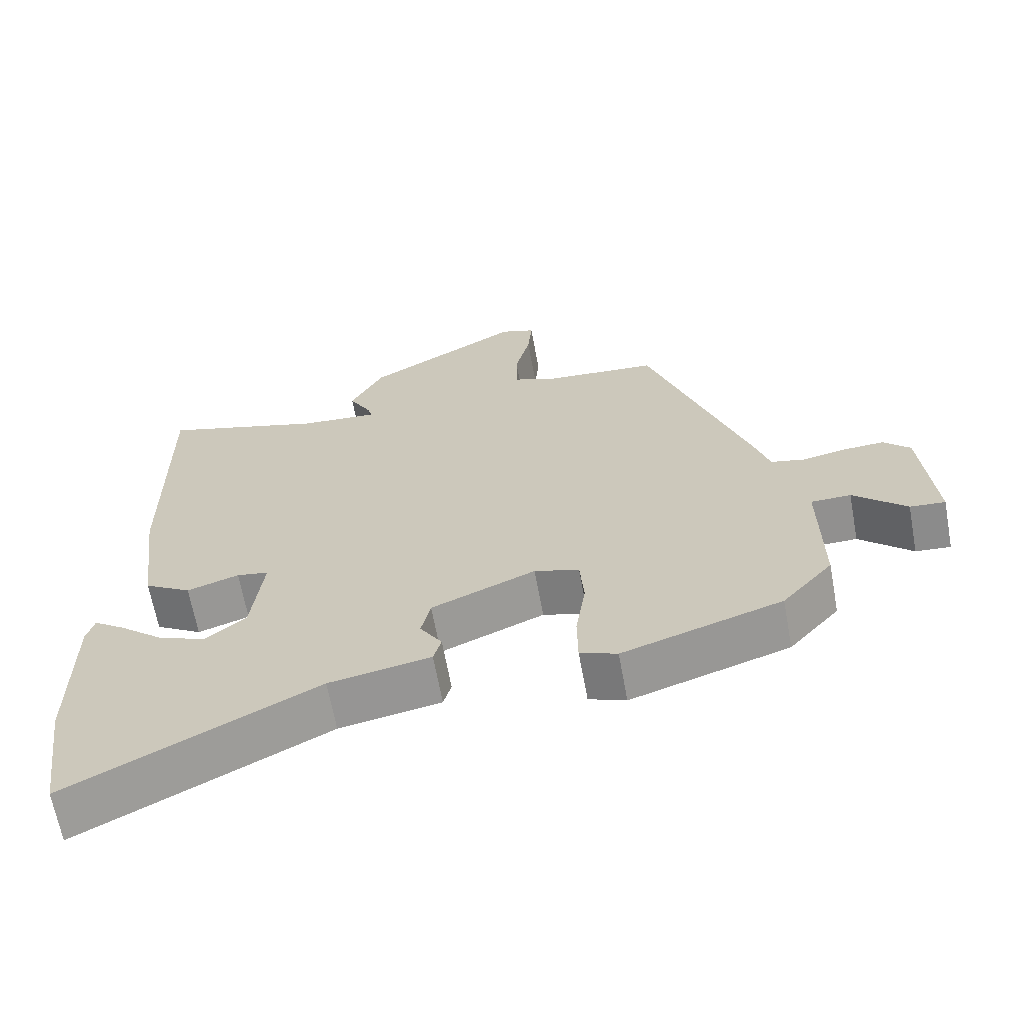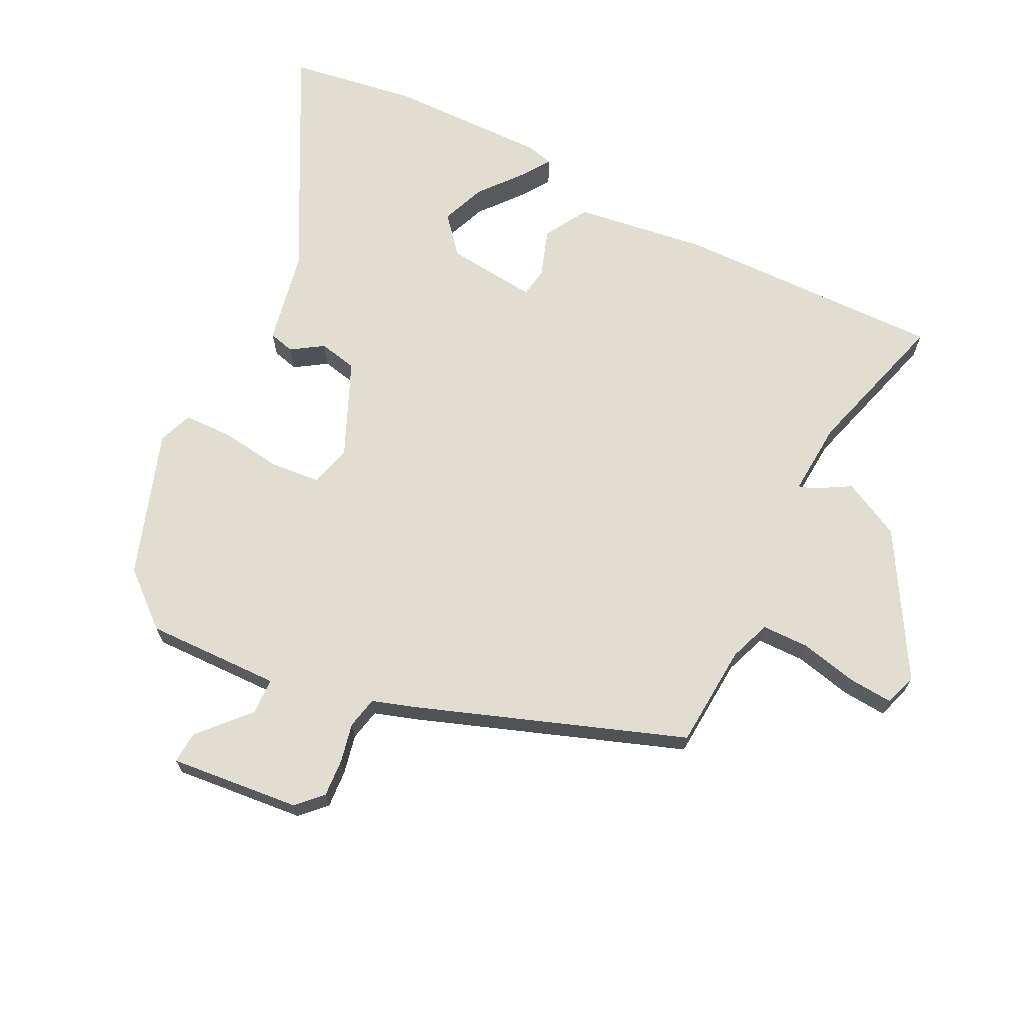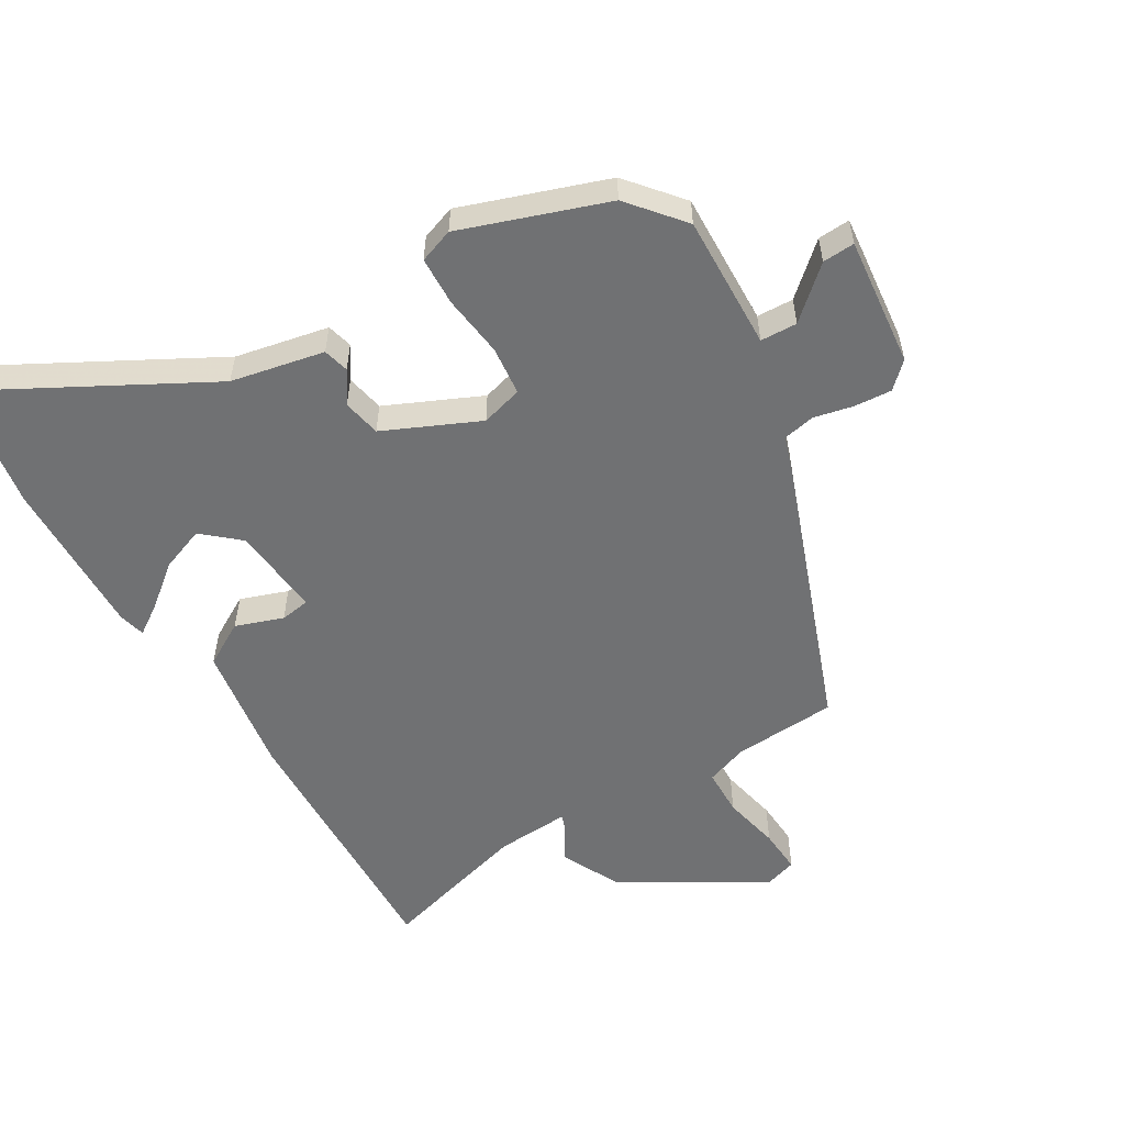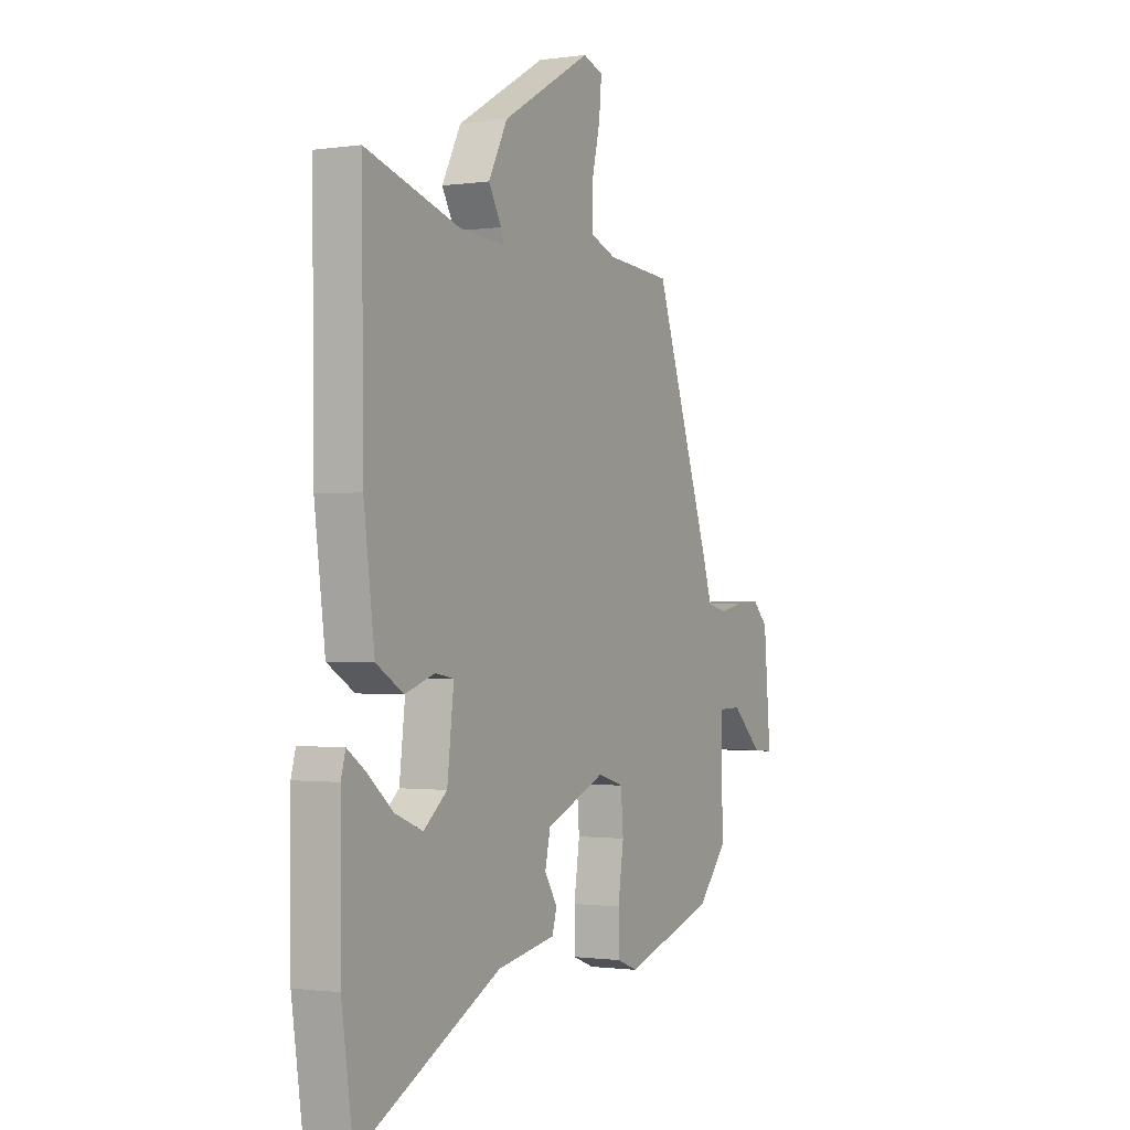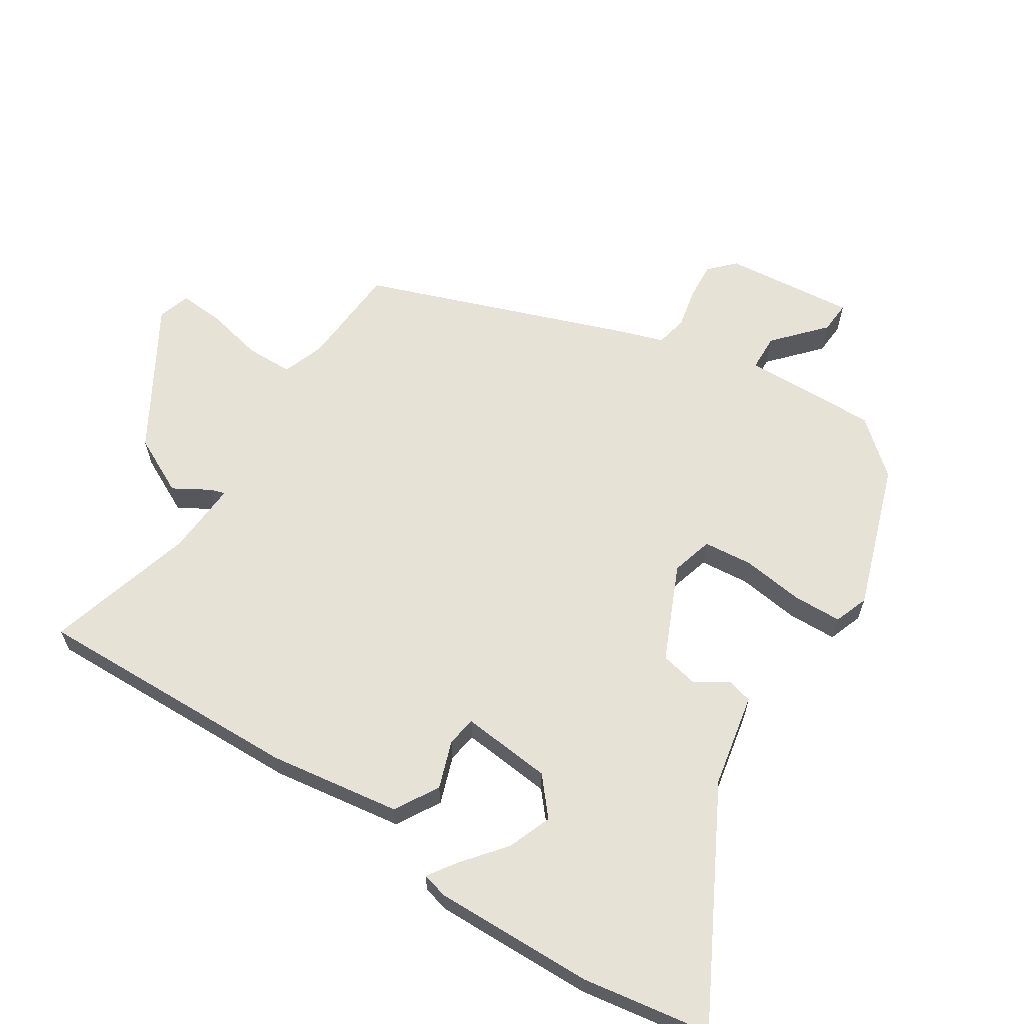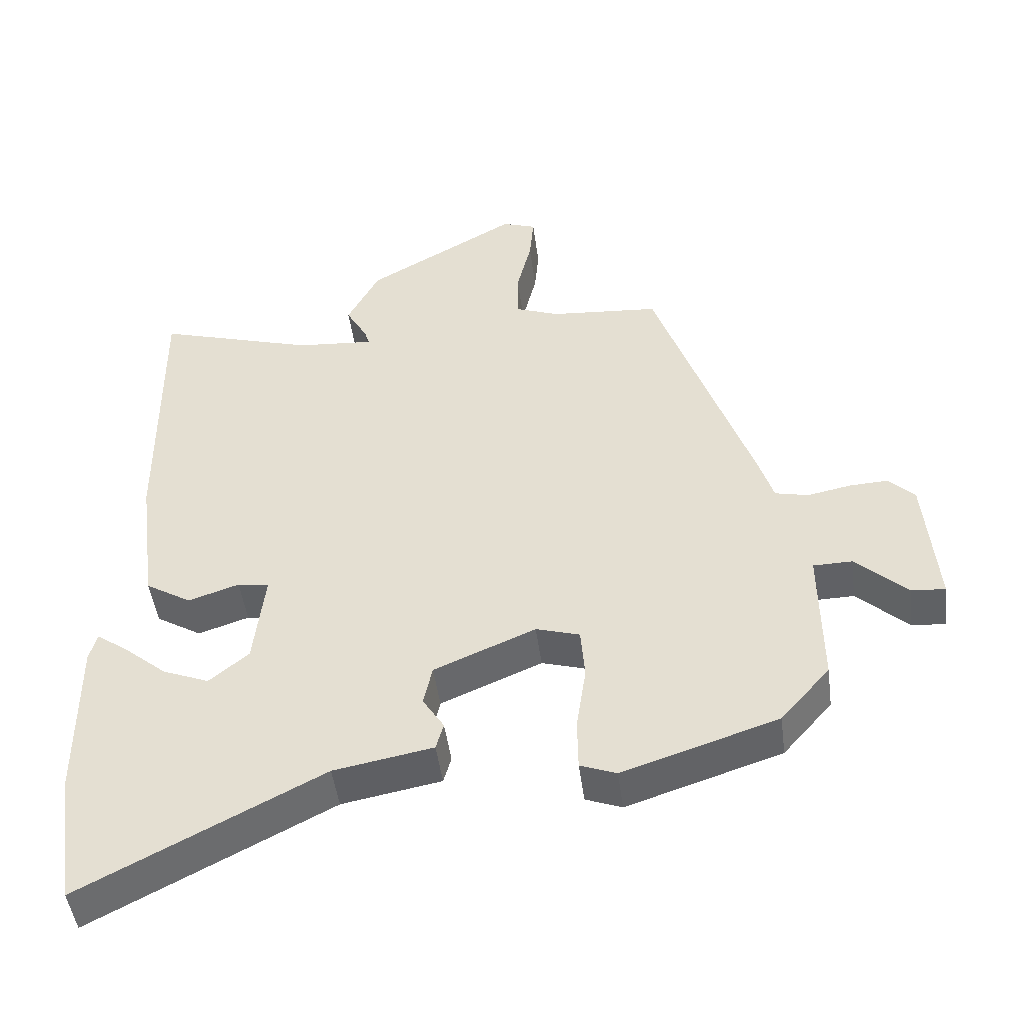
<metadata>
{"format":"obj","ext":"obj","renderer":"f3d","projection":"perspective","resolution":1024,"background":"white","views":[{"elev":-65.4,"azim":-169.6,"up":"+Z"},{"elev":68.6,"azim":-64.2,"up":"+Y"},{"elev":-55.2,"azim":-150.5,"up":"+Y"},{"elev":-0.9,"azim":118.2,"up":"+Z"},{"elev":63.1,"azim":121.7,"up":"+Y"},{"elev":-47.5,"azim":-172.5,"up":"+Z"}]}
</metadata>
<code>
v -0.478 0.07 -0.442
v -0.549 0.07 -0.361
v -0.547 0.07 -0.155
v -0.603 0.07 -0.154
v -0.677 0.07 -0.223
v -0.726 0.07 -0.227
v -0.709 0.07 -0.028
v -0.672 0.07 0.009
v -0.615 0.07 0.006
v -0.554 0.07 -0.006
v -0.506 0.07 0.005
v -0.486 0.07 0.069
v -0.344 0.07 0.478
v -0.186 0.07 0.491
v -0.123 0.07 0.515
v -0.123 0.07 0.587
v -0.144 0.07 0.674
v -0.15 0.07 0.742
v -0.101 0.07 0.759
v 0.117 0.07 0.635
v 0.163 0.07 0.547
v 0.132 0.07 0.492
v 0.125 0.07 0.469
v 0.237 0.07 0.478
v 0.465 0.07 0.547
v 0.461 0.07 0.136
v 0.435 0.07 -0.065
v 0.369 0.07 -0.105
v 0.296 0.07 -0.081
v 0.251 0.07 -0.089
v 0.267 0.07 -0.227
v 0.324 0.07 -0.274
v 0.391 0.07 -0.247
v 0.454 0.07 -0.194
v 0.498 0.07 -0.163
v 0.509 0.07 -0.203
v 0.508 0.07 -0.447
v 0.48 0.07 -0.642
v 0.135 0.07 -0.465
v -0.008 0.07 -0.439
v -0.019 0.07 -0.4
v 0.012 0.07 -0.351
v -0.001 0.07 -0.293
v -0.147 0.07 -0.231
v -0.21 0.07 -0.25
v -0.216 0.07 -0.325
v -0.202 0.07 -0.419
v -0.203 0.07 -0.494
v -0.255 0.07 -0.514
v -0.478 0 -0.442
v -0.549 0 -0.361
v -0.547 0 -0.155
v -0.603 0 -0.154
v -0.677 0 -0.223
v -0.726 0 -0.227
v -0.709 0 -0.028
v -0.672 0 0.009
v -0.615 0 0.006
v -0.554 0 -0.006
v -0.506 0 0.005
v -0.486 0 0.069
v -0.344 0 0.478
v -0.186 0 0.491
v -0.123 0 0.515
v -0.123 0 0.587
v -0.144 0 0.674
v -0.15 0 0.742
v -0.101 0 0.759
v 0.117 0 0.635
v 0.163 0 0.547
v 0.132 0 0.492
v 0.125 0 0.469
v 0.237 0 0.478
v 0.465 0 0.547
v 0.461 0 0.136
v 0.435 0 -0.065
v 0.369 0 -0.105
v 0.296 0 -0.081
v 0.251 0 -0.089
v 0.267 0 -0.227
v 0.324 0 -0.274
v 0.391 0 -0.247
v 0.454 0 -0.194
v 0.498 0 -0.163
v 0.509 0 -0.203
v 0.508 0 -0.447
v 0.48 0 -0.642
v 0.135 0 -0.465
v -0.008 0 -0.439
v -0.019 0 -0.4
v 0.012 0 -0.351
v -0.001 0 -0.293
v -0.147 0 -0.231
v -0.21 0 -0.25
v -0.216 0 -0.325
v -0.202 0 -0.419
v -0.203 0 -0.494
v -0.255 0 -0.514
f 46 47 48 49
f 45 46 49 1
f 39 40 41 42
f 39 42 43
f 38 39 43
f 37 38 43
f 33 34 35 36
f 32 33 36 37
f 31 32 37 43
f 26 27 28 29
f 24 25 26 29
f 23 24 29 30
f 19 20 21 22
f 19 22 23
f 16 17 18 19
f 15 16 19 23
f 14 15 23 30
f 11 12 13 14
f 7 8 9 10
f 5 6 7 10
f 4 5 10 11
f 3 4 11 14
f 45 1 2 3
f 44 45 3 14
f 31 43 44
f 14 30 31 44
f 98 97 96 95
f 50 98 95 94
f 91 90 89 88
f 92 91 88
f 92 88 87
f 92 87 86
f 85 84 83 82
f 86 85 82 81
f 92 86 81 80
f 78 77 76 75
f 78 75 74 73
f 79 78 73 72
f 71 70 69 68
f 72 71 68
f 68 67 66 65
f 72 68 65 64
f 79 72 64 63
f 63 62 61 60
f 59 58 57 56
f 59 56 55 54
f 60 59 54 53
f 63 60 53 52
f 52 51 50 94
f 63 52 94 93
f 93 92 80
f 93 80 79 63
f 1 50 51 2
f 2 51 52 3
f 3 52 53 4
f 4 53 54 5
f 5 54 55 6
f 6 55 56 7
f 7 56 57 8
f 8 57 58 9
f 9 58 59 10
f 10 59 60 11
f 11 60 61 12
f 12 61 62 13
f 13 62 63 14
f 14 63 64 15
f 15 64 65 16
f 16 65 66 17
f 17 66 67 18
f 18 67 68 19
f 19 68 69 20
f 20 69 70 21
f 21 70 71 22
f 22 71 72 23
f 23 72 73 24
f 24 73 74 25
f 25 74 75 26
f 26 75 76 27
f 27 76 77 28
f 28 77 78 29
f 29 78 79 30
f 30 79 80 31
f 31 80 81 32
f 32 81 82 33
f 33 82 83 34
f 34 83 84 35
f 35 84 85 36
f 36 85 86 37
f 37 86 87 38
f 38 87 88 39
f 39 88 89 40
f 40 89 90 41
f 41 90 91 42
f 42 91 92 43
f 43 92 93 44
f 44 93 94 45
f 45 94 95 46
f 46 95 96 47
f 47 96 97 48
f 48 97 98 49
f 49 98 50 1

</code>
